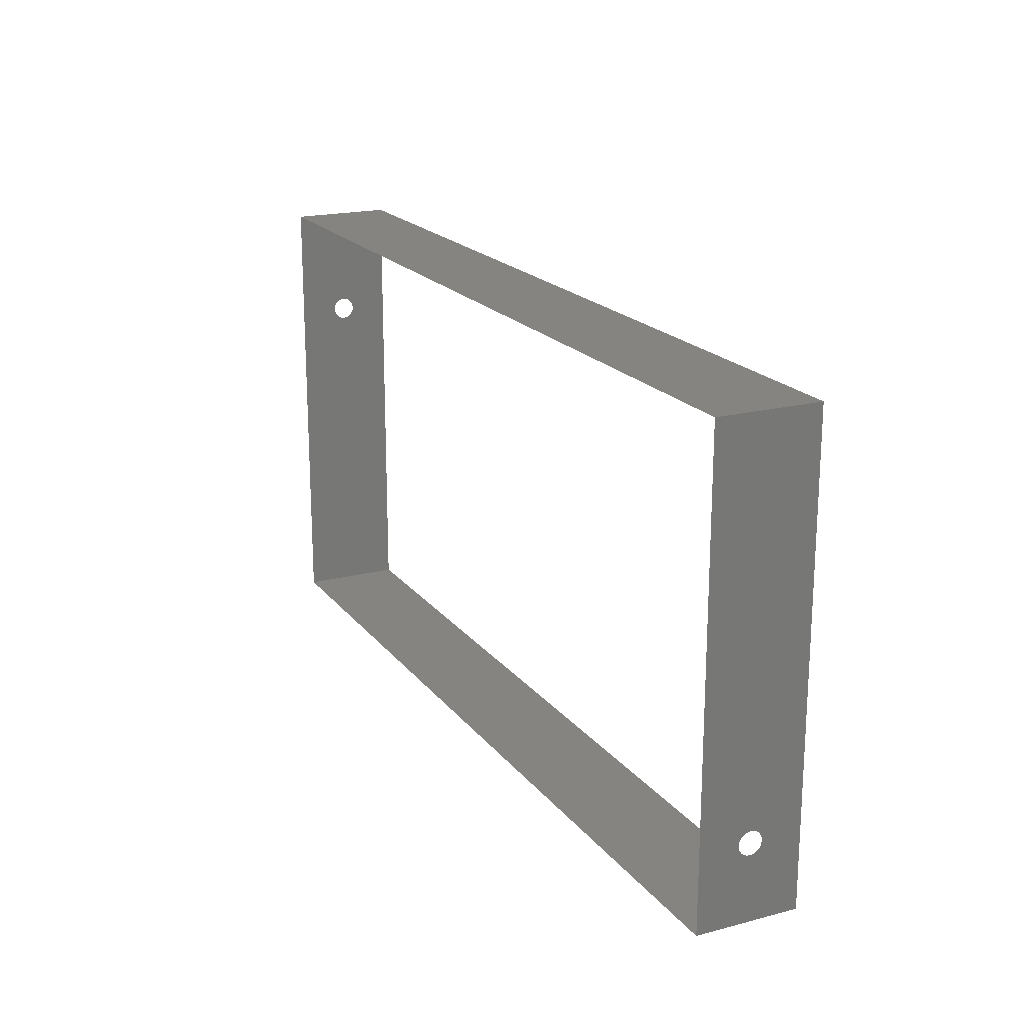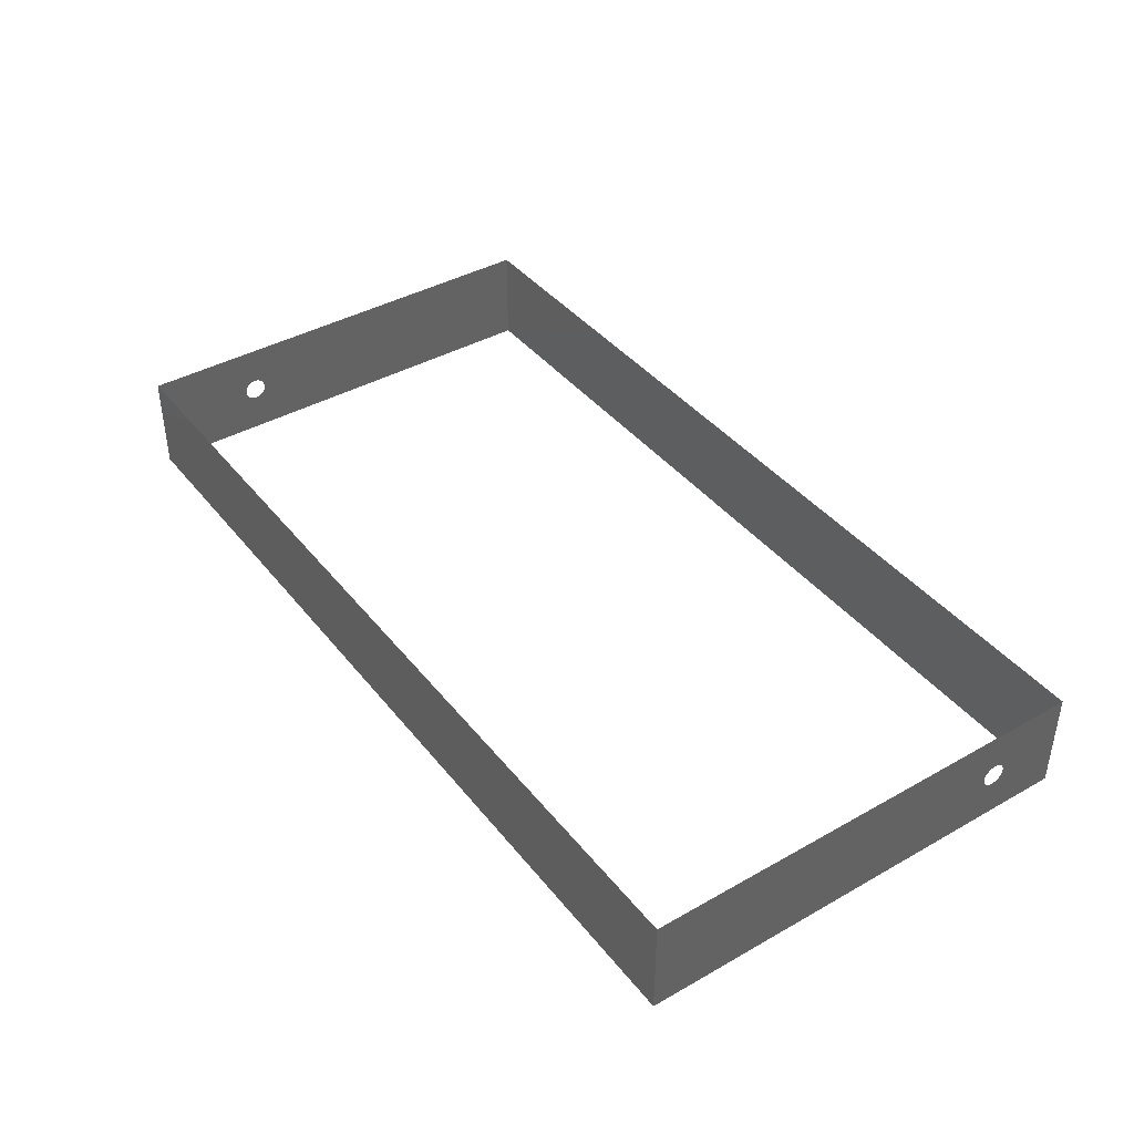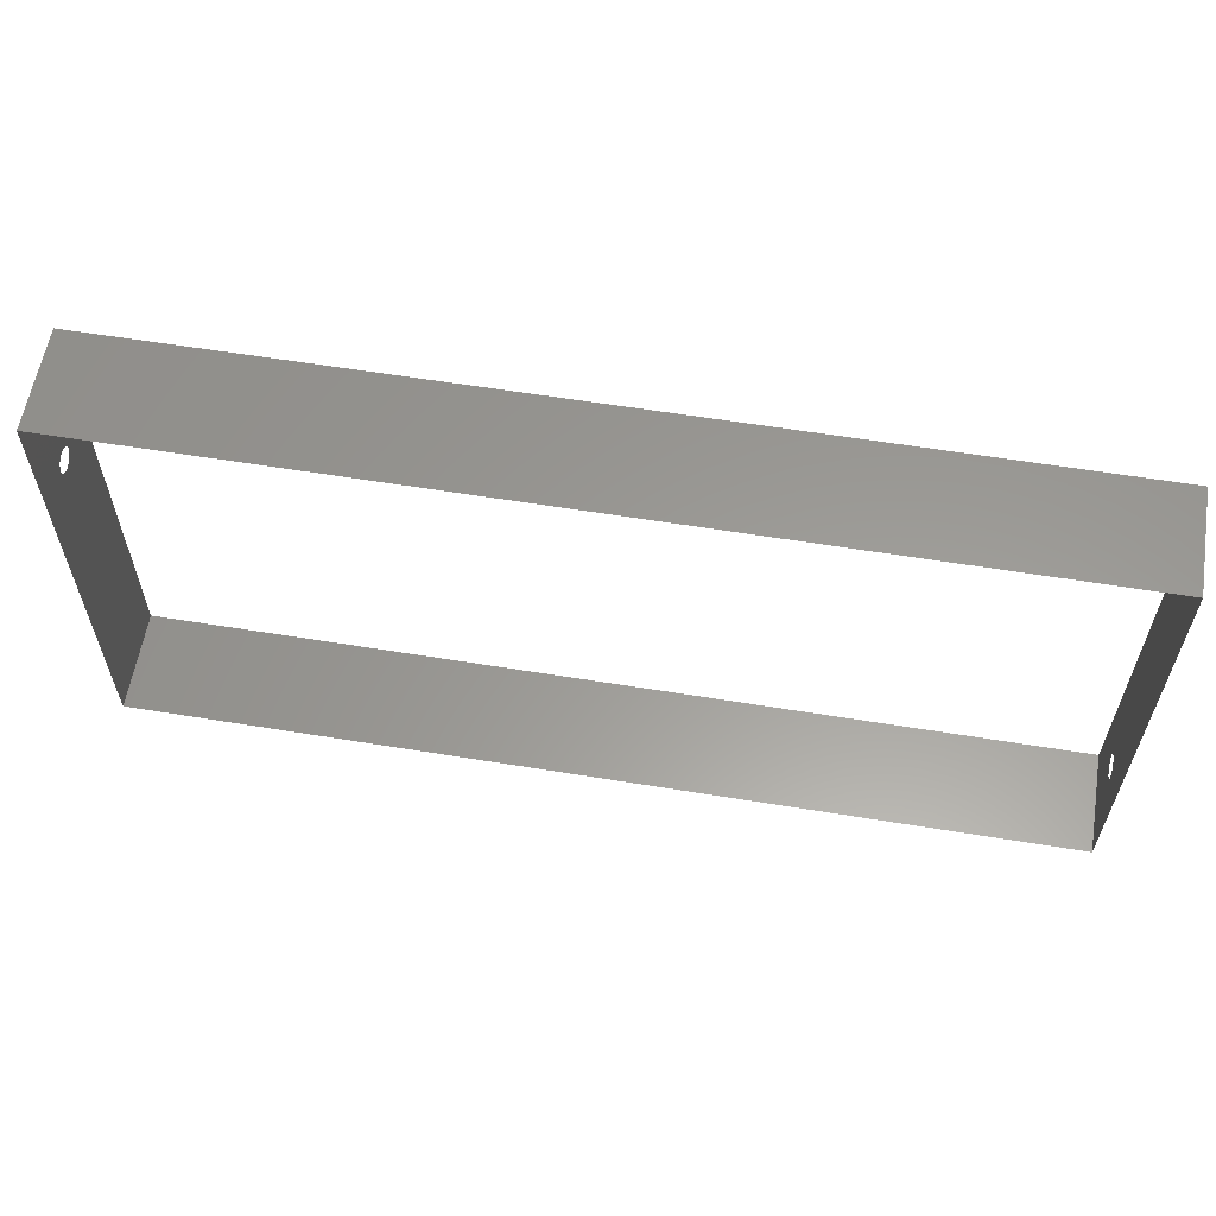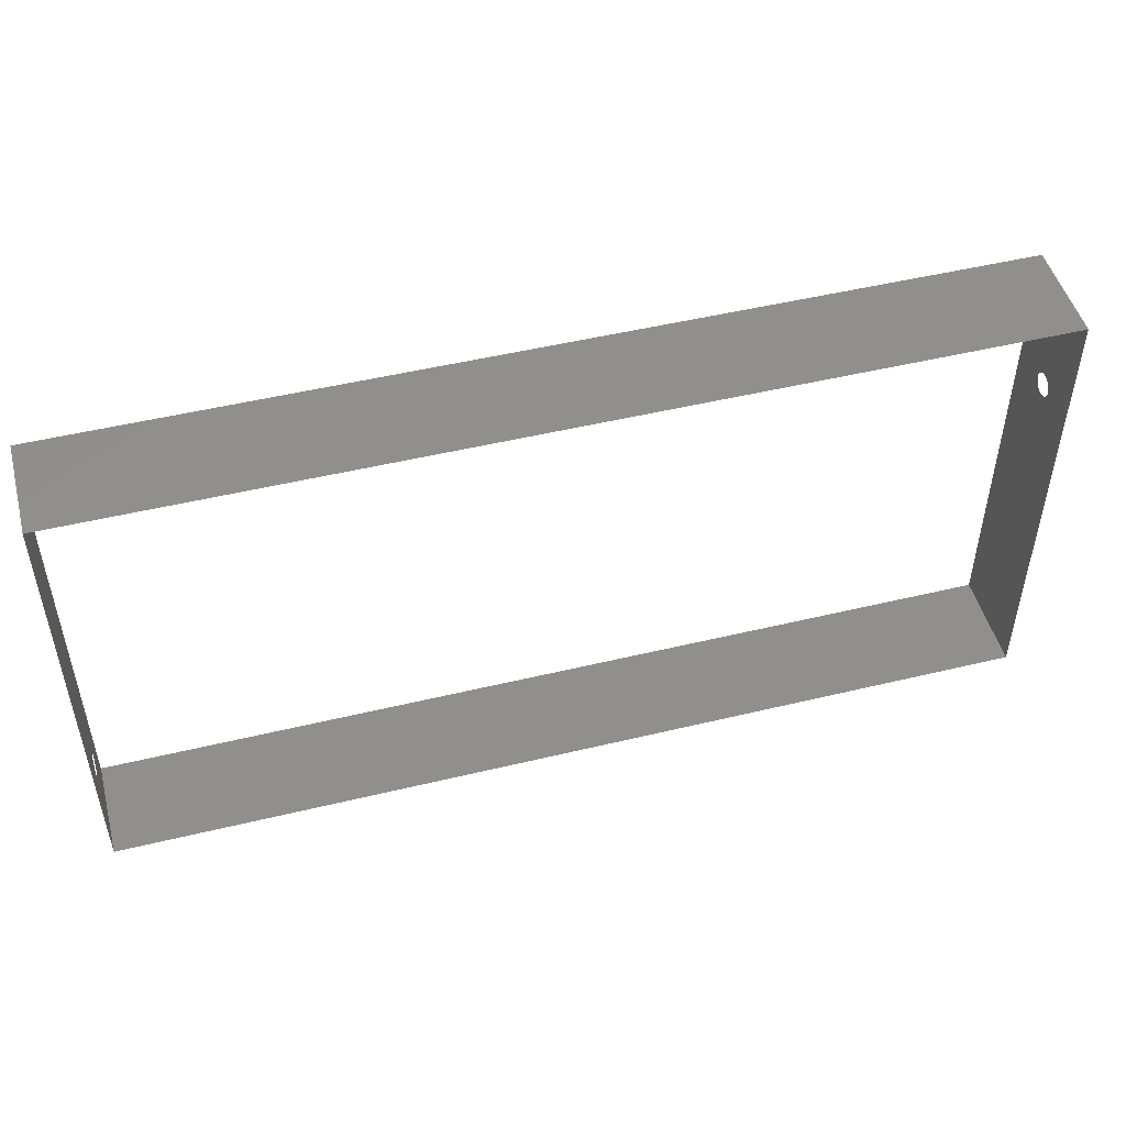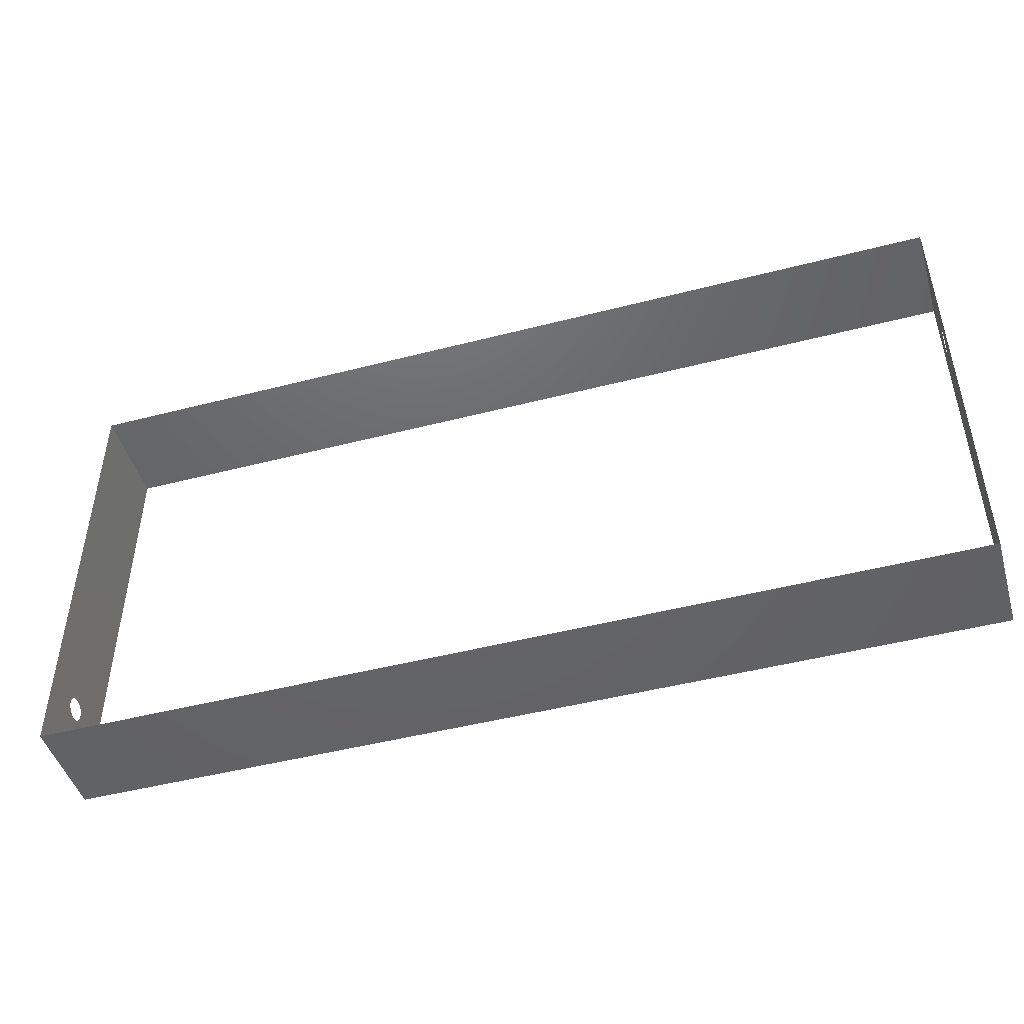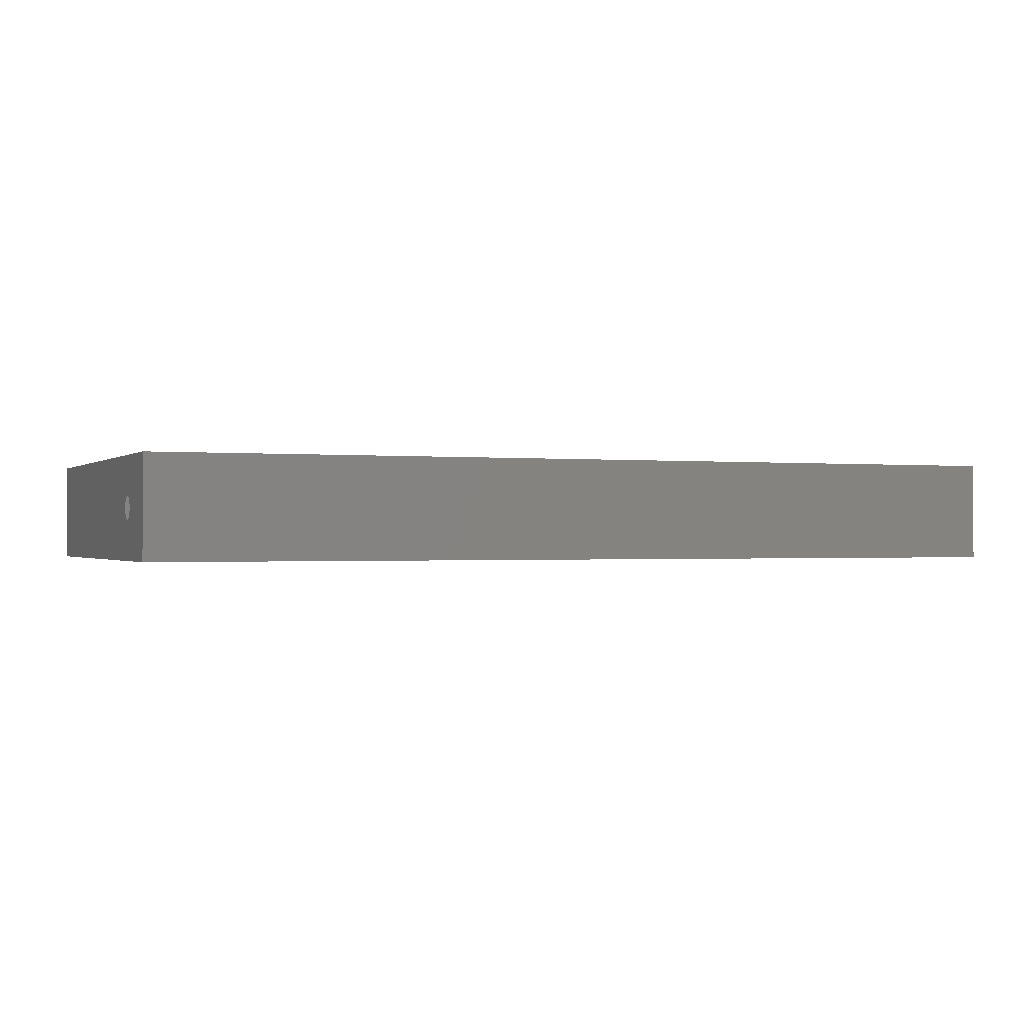
<metadata>
{"format":"stl","ext":"stl","renderer":"f3d","projection":"perspective","resolution":1024,"background":"white","views":[{"elev":19.3,"azim":-116.1,"up":"+Y"},{"elev":40.6,"azim":-124.7,"up":"+Z"},{"elev":59.7,"azim":-170.5,"up":"+Y"},{"elev":49.2,"azim":-15.0,"up":"+Y"},{"elev":-46.8,"azim":16.4,"up":"+Y"},{"elev":-0.7,"azim":-22.5,"up":"+Z"}]}
</metadata>
<code>
# stl→obj: 296 verts, 300 faces
v 12 0 1.32
v 0 0 1.32
v 12 0 0
v 0 0 0
v 12 4.649 0.6469
v 12 4.649 0.6404
v 12 6 0
v 12 4.361 0.6026
v 12 4.359 0.6087
v 12 4.649 0.6731
v 12 4.65 0.6665
v 12 6 1.32
v 12 4.65 0.66
v 12 4.65 0.6535
v 12 4.641 0.7113
v 12 4.639 0.7174
v 12 4.636 0.7234
v 12 4.648 0.634
v 12 4.646 0.6275
v 12 4.645 0.6212
v 12 4.643 0.6149
v 12 4.641 0.6087
v 12 4.639 0.6026
v 12 4.385 0.7564
v 12 4.389 0.7613
v 12 4.37 0.585
v 12 4.367 0.5907
v 12 4.364 0.5966
v 12 4.352 0.634
v 12 4.351 0.6404
v 12 4.361 0.7174
v 12 4.364 0.7234
v 12 4.367 0.7293
v 12 4.37 0.735
v 12 4.381 0.7513
v 12 4.627 0.7406
v 12 4.63 0.735
v 12 4.633 0.7293
v 12 4.646 0.6925
v 12 4.648 0.686
v 12 4.649 0.6796
v 12 4.354 0.6275
v 12 4.351 0.6469
v 12 4.35 0.6535
v 12 4.35 0.66
v 12 4.643 0.7051
v 12 4.645 0.6988
v 12 4.636 0.5966
v 12 4.633 0.5907
v 12 4.63 0.585
v 12 4.449 0.519
v 12 4.443 0.5214
v 12 4.437 0.5241
v 12 4.431 0.5269
v 12 4.399 0.5494
v 12 4.394 0.5539
v 12 4.389 0.5587
v 12 4.385 0.5636
v 12 4.381 0.5687
v 12 4.377 0.574
v 12 4.373 0.5794
v 12 4.35 0.6665
v 12 4.351 0.6731
v 12 4.351 0.6796
v 12 4.352 0.686
v 12 4.354 0.6925
v 12 4.355 0.6988
v 12 4.357 0.7051
v 12 4.359 0.7113
v 12 4.373 0.7406
v 12 4.377 0.746
v 12 4.414 0.7829
v 12 4.409 0.779
v 12 4.404 0.7749
v 12 4.425 0.5301
v 12 4.419 0.5335
v 12 4.414 0.5371
v 12 4.409 0.541
v 12 4.404 0.5451
v 12 4.357 0.6149
v 12 4.355 0.6212
v 12 4.394 0.7661
v 12 4.399 0.7706
v 12 4.611 0.7613
v 12 4.615 0.7564
v 12 4.627 0.5794
v 12 4.623 0.574
v 12 4.619 0.5687
v 12 4.419 0.7865
v 12 4.425 0.7899
v 12 4.431 0.7931
v 12 4.619 0.7513
v 12 4.623 0.746
v 12 4.615 0.5636
v 12 4.611 0.5587
v 12 4.606 0.5539
v 12 4.575 0.5301
v 12 4.569 0.5269
v 12 4.563 0.5241
v 12 4.557 0.5214
v 12 4.551 0.519
v 12 4.545 0.5169
v 12 4.539 0.5151
v 12 4.532 0.5136
v 12 4.526 0.5123
v 12 4.437 0.7959
v 12 4.443 0.7986
v 12 4.449 0.801
v 12 4.557 0.7986
v 12 4.563 0.7959
v 12 4.596 0.7749
v 12 4.601 0.7706
v 12 4.606 0.7661
v 12 4.5 0.51
v 12 4.493 0.5101
v 12 4.569 0.7931
v 12 4.575 0.7899
v 12 4.581 0.7865
v 12 4.601 0.5494
v 12 4.596 0.5451
v 12 4.591 0.541
v 12 4.586 0.5371
v 12 4.581 0.5335
v 12 4.52 0.5113
v 12 4.513 0.5106
v 12 4.507 0.5101
v 12 4.455 0.8031
v 12 4.461 0.8049
v 12 4.586 0.7829
v 12 4.591 0.779
v 12 4.474 0.5123
v 12 4.468 0.5136
v 12 4.461 0.5151
v 12 4.455 0.5169
v 12 4.468 0.8064
v 12 4.474 0.8077
v 12 4.48 0.8087
v 12 4.5 0.81
v 12 4.507 0.8099
v 12 4.513 0.8094
v 12 4.52 0.8087
v 12 4.526 0.8077
v 12 4.532 0.8064
v 12 4.539 0.8049
v 12 4.545 0.8031
v 12 4.551 0.801
v 12 4.487 0.5106
v 12 4.48 0.5113
v 12 4.487 0.8094
v 12 4.493 0.8099
v 0 0.9307 0.7931
v 0 0.925 0.7899
v 0 0.8569 0.6149
v 0 0.859 0.6087
v 0 0.8614 0.6026
v 0 0.8641 0.5966
v 0 0.9087 0.779
v 0 0.9036 0.7749
v 0 0.8987 0.7706
v 0 0.8939 0.7661
v 0 0.8701 0.735
v 0 0.8669 0.7293
v 0 0.8641 0.7234
v 0 0.8614 0.7174
v 0 0.881 0.5687
v 0 0.8771 0.574
v 0 0.8735 0.5794
v 0 0.8851 0.5636
v 0 0.8894 0.5587
v 0 0.8939 0.5539
v 0 0.9194 0.5335
v 0 0.914 0.5371
v 0 0.9087 0.541
v 0 0.925 0.5301
v 0 0.9307 0.5269
v 0 0.9366 0.5241
v 0 1.15 0.66
v -0 6 1.32
v 0 1.15 0.6535
v -0 6 0
v 0 1.149 0.6469
v 0 0.9194 0.7865
v 0 0.914 0.7829
v 0 0.8894 0.7613
v 0 0.8851 0.7564
v 0 0.881 0.7513
v 0 0.8771 0.746
v 0 0.8735 0.7406
v 0 0.859 0.7113
v 0 0.8569 0.7051
v 0 0.8551 0.6988
v 0 0.8501 0.6535
v 0 0.8506 0.6469
v 0 0.8513 0.6404
v 0 0.8523 0.634
v 0 0.8669 0.5907
v 0 0.8701 0.585
v 0 0.8987 0.5494
v 0 0.9036 0.5451
v 0 1.013 0.8094
v 0 1.007 0.8099
v 0 1 0.81
v 0 0.9935 0.8099
v 0 0.9869 0.8094
v 0 0.8513 0.6796
v 0 0.8506 0.6731
v 0 0.8501 0.6665
v 0 0.85 0.66
v 0 0.8536 0.6275
v 0 0.8551 0.6212
v 0 0.974 0.5123
v 0 0.9804 0.5113
v 0 1.123 0.574
v 0 1.127 0.5794
v 0 1.13 0.585
v 0 1.133 0.5907
v 0 1.136 0.5966
v 0 1.139 0.6026
v 0 1.141 0.6087
v 0 1.143 0.6149
v 0 1.145 0.6212
v 0 1.146 0.6275
v 0 1.15 0.6665
v 0 1.149 0.6731
v 0 1.149 0.6796
v 0 1.148 0.686
v 0 1.146 0.6925
v 0 1.145 0.6988
v 0 0.8536 0.6925
v 0 0.8523 0.686
v 0 1.148 0.634
v 0 1.149 0.6404
v 0 1.039 0.8049
v 0 1.032 0.8064
v 0 0.9804 0.8087
v 0 0.974 0.8077
v 0 0.9675 0.8064
v 0 0.9612 0.8049
v 0 0.9549 0.8031
v 0 0.9487 0.801
v 0 0.9426 0.7986
v 0 0.9366 0.7959
v 0 1.026 0.5123
v 0 1.032 0.5136
v 0 1.039 0.5151
v 0 1.143 0.7051
v 0 1.141 0.7113
v 0 1.139 0.7174
v 0 1.026 0.8077
v 0 1.02 0.8087
v 0 0.9426 0.5214
v 0 0.9487 0.519
v 0 0.9549 0.5169
v 0 0.9869 0.5106
v 0 0.9935 0.5101
v 0 1 0.51
v 0 1.075 0.5301
v 0 1.081 0.5335
v 0 1.086 0.5371
v 0 1.091 0.541
v 0 1.106 0.5539
v 0 1.111 0.5587
v 0 1.115 0.5636
v 0 1.119 0.5687
v 0 1.136 0.7234
v 0 1.133 0.7293
v 0 1.13 0.735
v 0 1.063 0.7959
v 0 1.057 0.7986
v 0 1.051 0.801
v 0 1.045 0.8031
v 0 0.9612 0.5151
v 0 0.9675 0.5136
v 0 1.007 0.5101
v 0 1.013 0.5106
v 0 1.02 0.5113
v 0 1.045 0.5169
v 0 1.051 0.519
v 0 1.057 0.5214
v 0 1.081 0.7865
v 0 1.086 0.7829
v 0 1.091 0.779
v 0 1.075 0.7899
v 0 1.069 0.7931
v 0 1.063 0.5241
v 0 1.069 0.5269
v 0 1.096 0.5451
v 0 1.101 0.5494
v 0 1.127 0.7406
v 0 1.123 0.746
v 0 1.119 0.7513
v 0 1.115 0.7564
v 0 1.111 0.7613
v 0 1.106 0.7661
v 0 1.101 0.7706
v 0 1.096 0.7749
f 1 2 3
f 2 4 3
f 5 6 7
f 8 9 3
f 10 11 12
f 11 13 12
f 12 13 7
f 13 14 7
f 7 14 5
f 15 12 16
f 12 17 16
f 6 18 7
f 18 19 7
f 7 19 20
f 20 21 7
f 21 22 7
f 7 22 23
f 24 25 1
f 26 27 3
f 27 28 3
f 3 28 8
f 29 30 3
f 31 32 1
f 32 33 1
f 1 33 34
f 24 1 35
f 36 37 12
f 37 38 12
f 12 38 17
f 39 40 12
f 40 41 12
f 12 41 10
f 29 3 42
f 30 43 3
f 43 44 3
f 3 44 1
f 44 45 1
f 15 46 12
f 46 47 12
f 12 47 39
f 23 48 7
f 48 49 7
f 7 49 50
f 51 52 3
f 52 53 3
f 3 53 54
f 3 55 56
f 56 57 3
f 57 58 3
f 3 58 59
f 59 60 3
f 60 61 3
f 3 61 26
f 45 62 1
f 62 63 1
f 1 63 64
f 64 65 1
f 65 66 1
f 1 66 67
f 67 68 1
f 68 69 1
f 1 69 31
f 34 70 1
f 70 71 1
f 1 71 35
f 72 1 73
f 1 74 73
f 54 75 3
f 75 76 3
f 3 76 77
f 77 78 3
f 78 79 3
f 3 79 55
f 9 80 3
f 80 81 3
f 3 81 42
f 25 82 1
f 82 83 1
f 1 83 74
f 84 85 12
f 50 86 7
f 86 87 7
f 7 87 88
f 72 89 1
f 89 90 1
f 1 90 91
f 85 92 12
f 92 93 12
f 12 93 36
f 88 94 7
f 94 95 7
f 7 95 96
f 97 98 7
f 98 99 7
f 99 100 7
f 100 101 7
f 7 101 102
f 102 103 7
f 103 104 7
f 7 104 105
f 91 106 1
f 106 107 1
f 1 107 108
f 12 109 110
f 111 112 12
f 112 113 12
f 12 113 84
f 114 115 3
f 110 116 12
f 116 117 12
f 12 117 118
f 96 119 7
f 119 120 7
f 7 120 121
f 121 122 7
f 122 123 7
f 7 123 97
f 105 124 7
f 124 125 7
f 7 125 3
f 125 126 3
f 3 126 114
f 108 127 1
f 127 128 1
f 1 128 12
f 118 129 12
f 129 130 12
f 12 130 111
f 131 132 3
f 132 133 3
f 133 134 3
f 3 134 51
f 128 135 12
f 135 136 12
f 12 136 137
f 138 139 12
f 139 140 12
f 12 140 141
f 141 142 12
f 142 143 12
f 12 143 144
f 144 145 12
f 145 146 12
f 12 146 109
f 115 147 3
f 147 148 3
f 3 148 131
f 137 149 12
f 149 150 12
f 12 150 138
f 151 152 2
f 153 154 4
f 154 155 4
f 4 155 156
f 157 158 2
f 158 159 2
f 2 159 160
f 161 162 2
f 162 163 2
f 2 163 164
f 165 4 166
f 4 167 166
f 165 168 4
f 168 169 4
f 4 169 170
f 171 4 172
f 4 173 172
f 171 174 4
f 174 175 4
f 4 175 176
f 177 178 179
f 178 180 179
f 179 180 181
f 152 182 2
f 182 183 2
f 2 183 157
f 160 184 2
f 184 185 2
f 2 185 186
f 186 187 2
f 187 188 2
f 2 188 161
f 164 189 2
f 189 190 2
f 2 190 191
f 192 193 4
f 193 194 4
f 4 194 195
f 156 196 4
f 196 197 4
f 4 197 167
f 170 198 4
f 198 199 4
f 4 199 173
f 200 201 2
f 201 202 2
f 202 203 2
f 2 203 204
f 205 206 2
f 206 207 2
f 2 207 4
f 207 208 4
f 4 208 192
f 195 209 4
f 209 210 4
f 4 210 153
f 211 212 4
f 213 214 180
f 214 215 180
f 180 215 216
f 216 217 180
f 217 218 180
f 180 218 219
f 219 220 180
f 220 221 180
f 180 221 222
f 177 223 178
f 223 224 178
f 178 224 225
f 225 226 178
f 226 227 178
f 178 227 228
f 191 229 2
f 229 230 2
f 2 230 205
f 222 231 180
f 231 232 180
f 180 232 181
f 2 233 234
f 204 235 2
f 235 236 2
f 2 236 237
f 237 238 2
f 238 239 2
f 2 239 240
f 240 241 2
f 241 242 2
f 2 242 151
f 243 244 180
f 244 245 180
f 228 246 178
f 246 247 178
f 178 247 248
f 234 249 2
f 249 250 2
f 2 250 200
f 176 251 4
f 251 252 4
f 4 252 253
f 212 254 4
f 254 255 4
f 4 255 256
f 257 258 180
f 258 259 180
f 180 259 260
f 261 262 180
f 262 263 180
f 263 264 180
f 180 264 213
f 248 265 178
f 265 266 178
f 178 266 267
f 268 269 178
f 269 270 178
f 178 270 2
f 270 271 2
f 2 271 233
f 253 272 4
f 272 273 4
f 4 273 211
f 256 274 4
f 274 275 4
f 4 275 180
f 275 276 180
f 180 276 243
f 245 277 180
f 277 278 180
f 180 278 279
f 280 178 281
f 178 282 281
f 280 283 178
f 283 284 178
f 178 284 268
f 279 285 180
f 285 286 180
f 180 286 257
f 260 287 180
f 287 288 180
f 180 288 261
f 267 289 178
f 289 290 178
f 178 290 291
f 291 292 178
f 292 293 178
f 178 293 294
f 294 295 178
f 295 296 178
f 178 296 282
f 178 12 180
f 12 7 180

</code>
